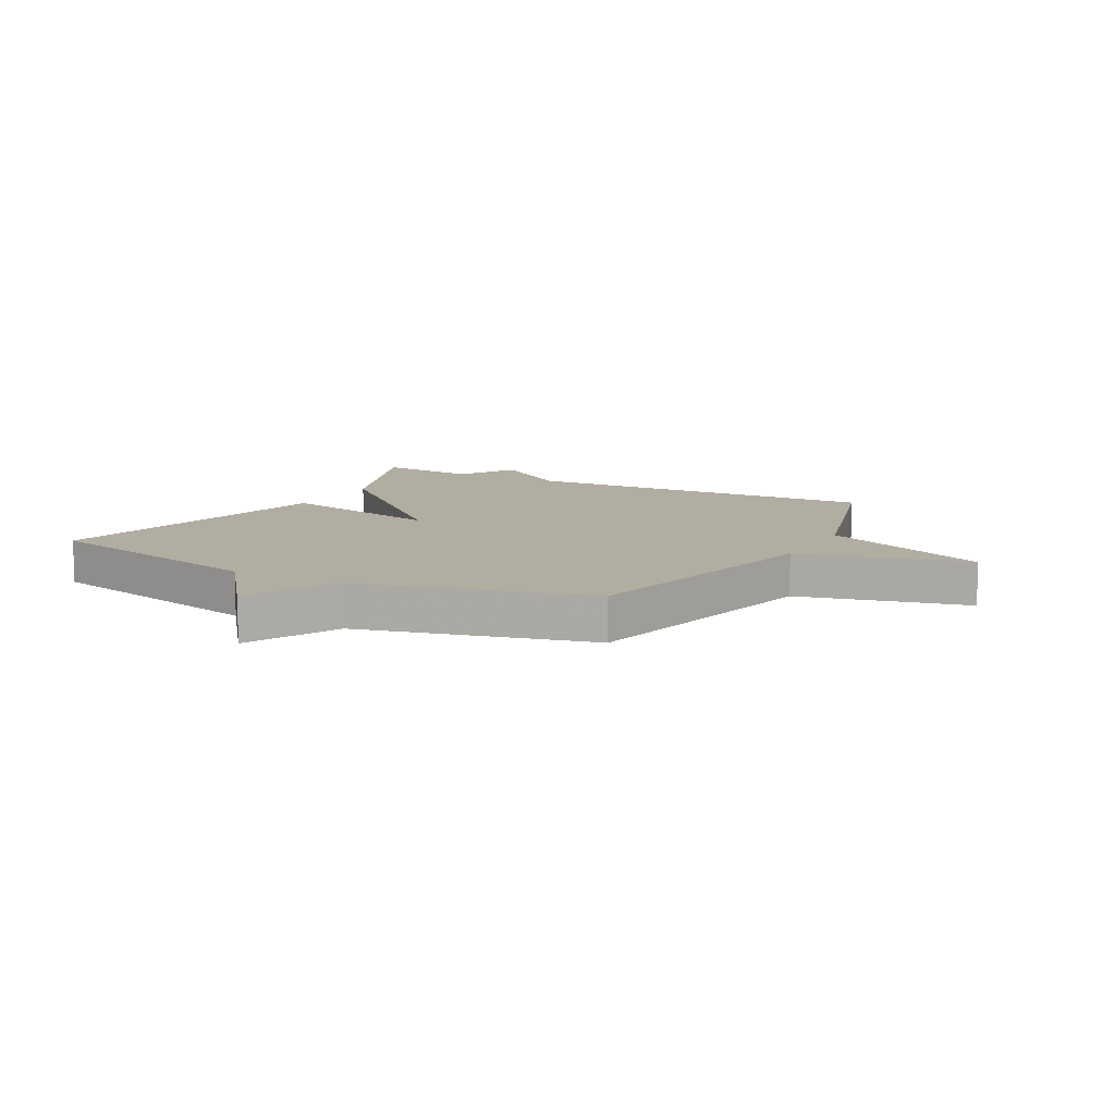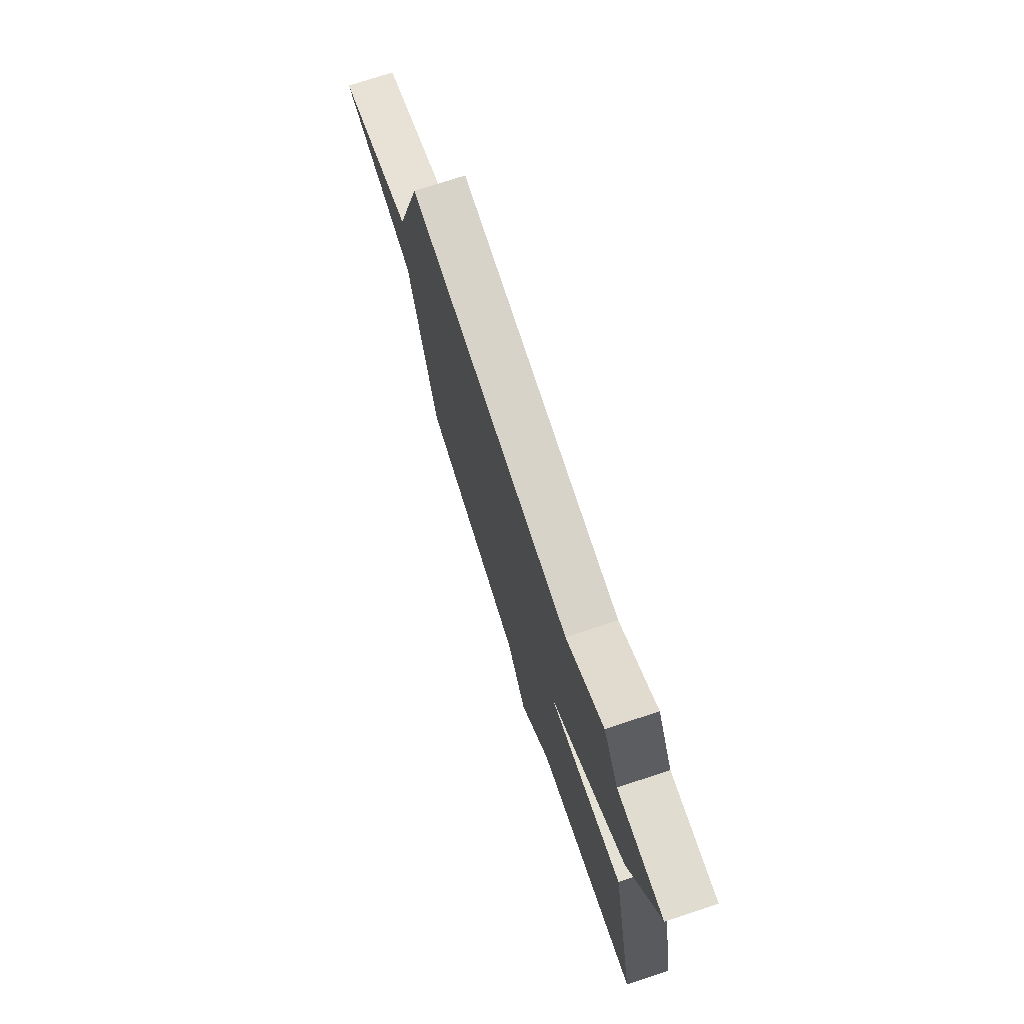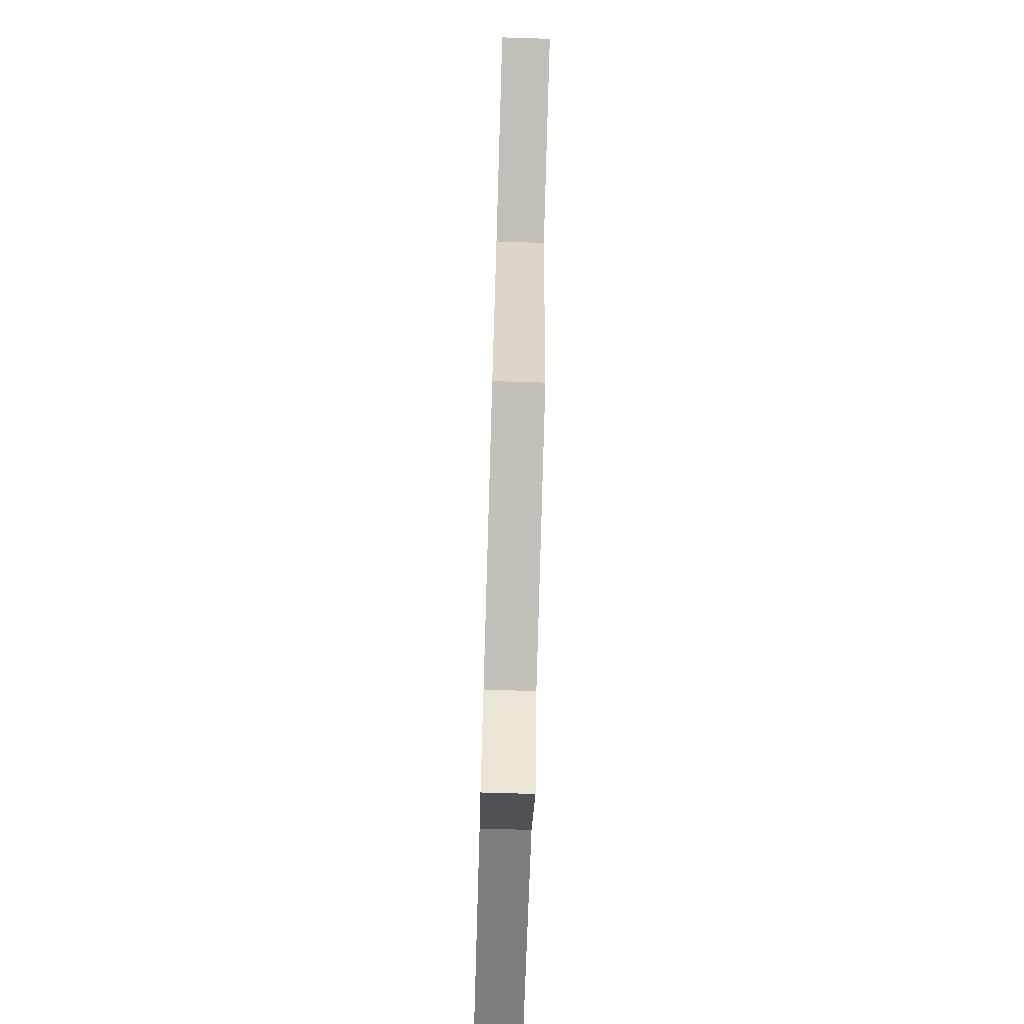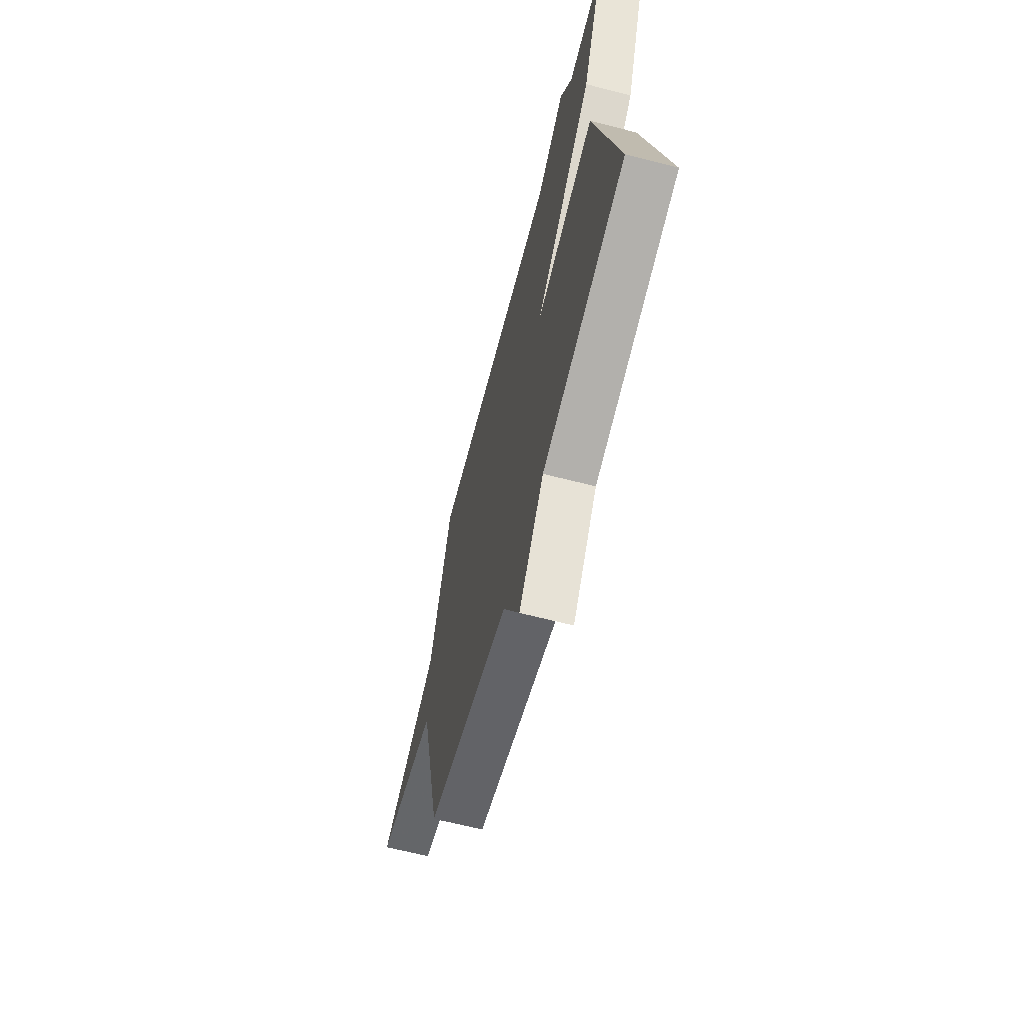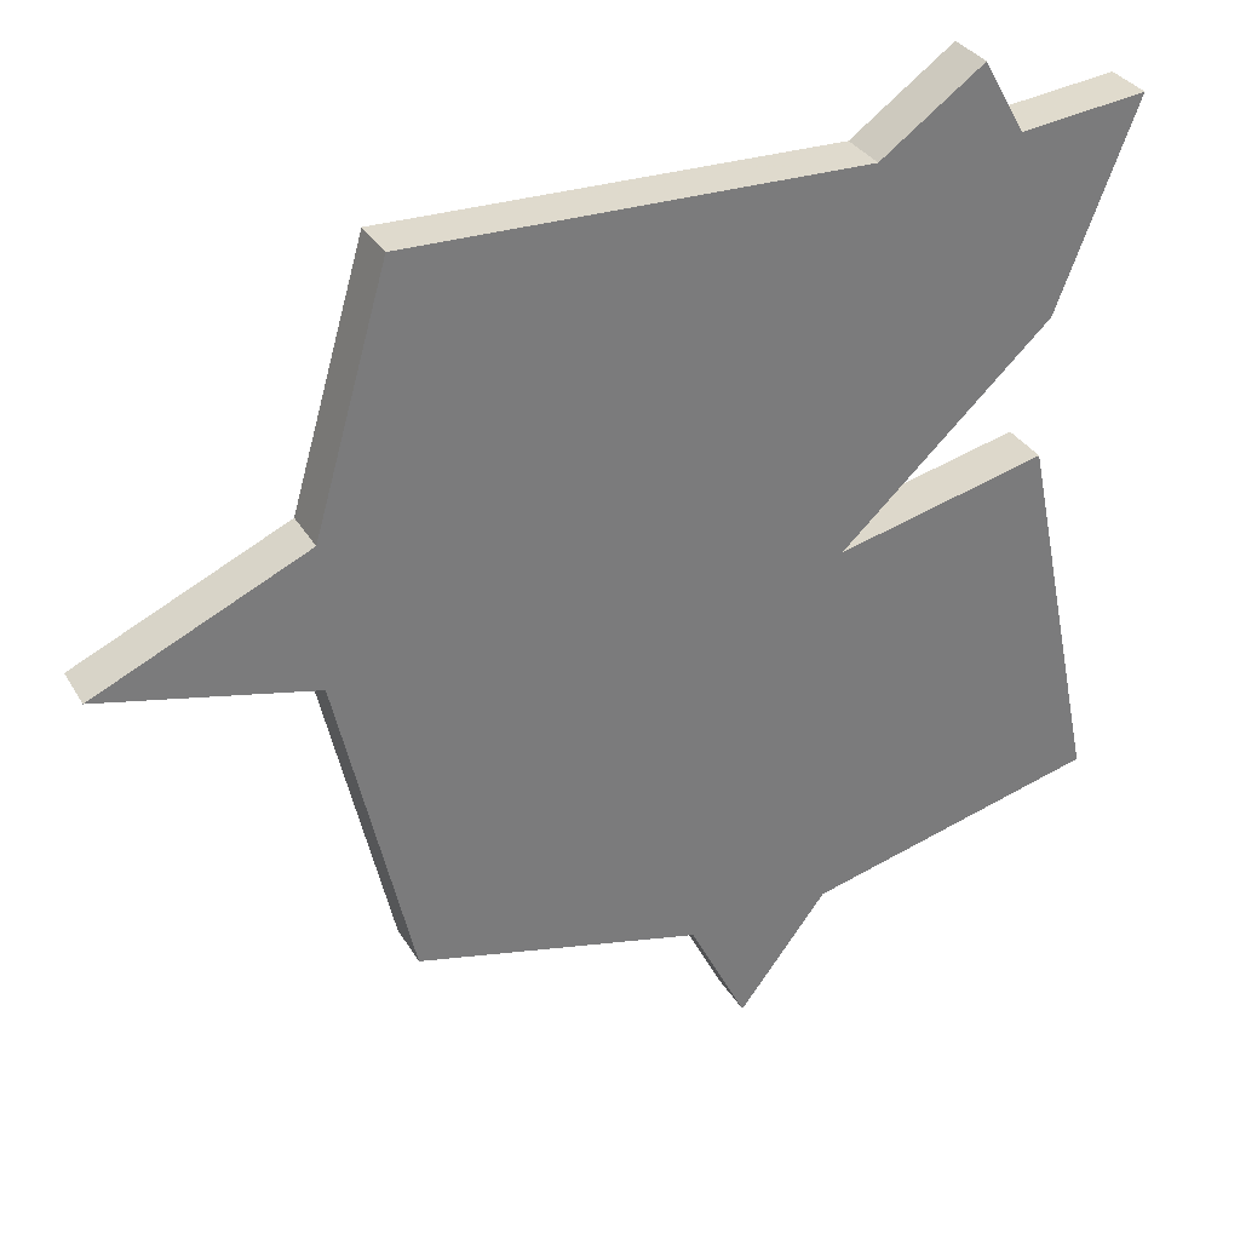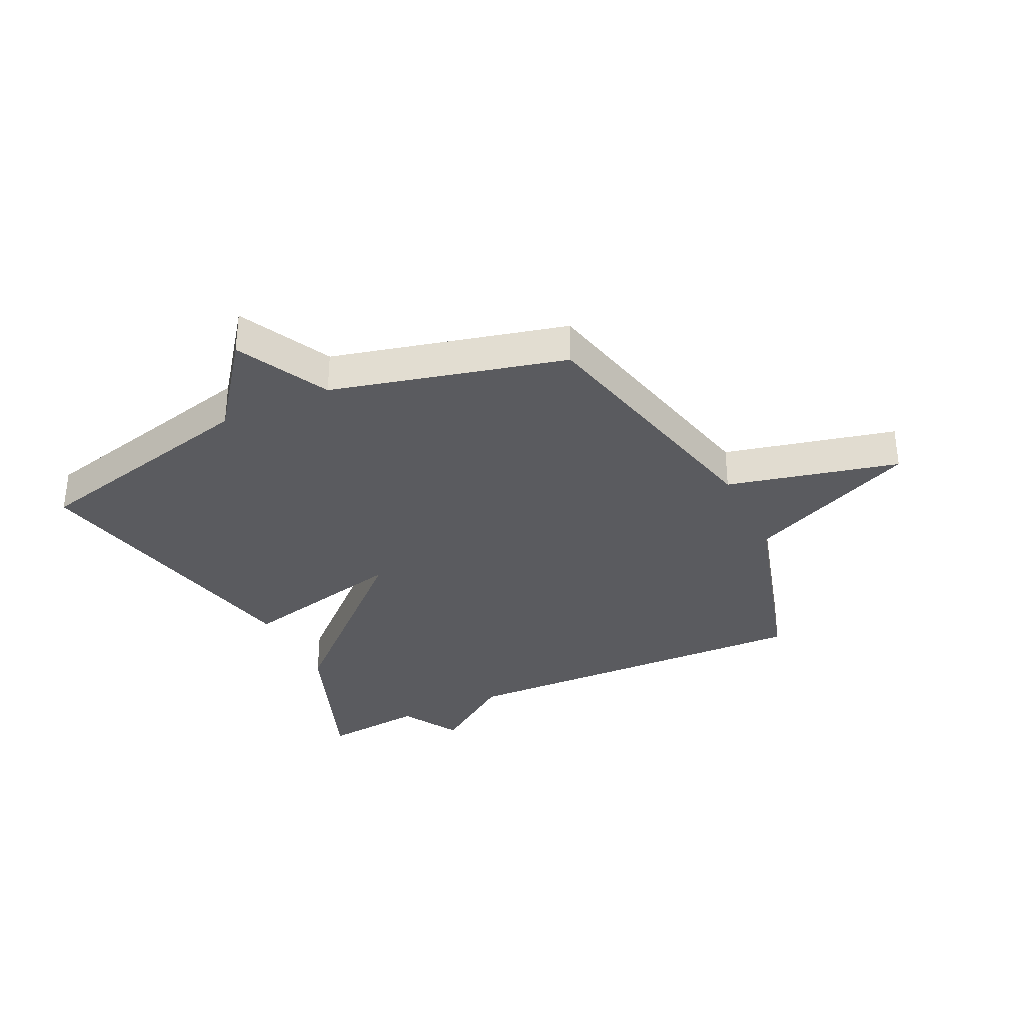
<metadata>
{"format":"obj","ext":"obj","renderer":"f3d","projection":"perspective","resolution":1024,"background":"white","views":[{"elev":10.3,"azim":-151.9,"up":"+Y"},{"elev":74.9,"azim":71.8,"up":"+Z"},{"elev":-73.2,"azim":-91.7,"up":"+Z"},{"elev":-65.0,"azim":75.5,"up":"+Z"},{"elev":33.0,"azim":-26.3,"up":"+Z"},{"elev":-33.3,"azim":-154.3,"up":"+Y"}]}
</metadata>
<code>
v 0.5 0.07 -0.5
v 0.096 0.07 -0.599
v -0.025 0.07 -0.758
v -0.104 0.07 -0.599
v -0.5 0.07 -0.5
v -0.602 0.07 -0.05
v -0.893 0.07 0.019
v -0.602 0.07 0.15
v -0.5 0.07 0.5
v 0.125 0.07 0.481
v 0.267 0.07 0.582
v 0.325 0.07 0.481
v 0.5 0.07 0.5
v 0.391 0.07 0.217
v 0.101 0.07 -0.051
v 0.391 0.07 0.017
v 0.5 0 -0.5
v 0.096 0 -0.599
v -0.025 0 -0.758
v -0.104 0 -0.599
v -0.5 0 -0.5
v -0.602 0 -0.05
v -0.893 0 0.019
v -0.602 0 0.15
v -0.5 0 0.5
v 0.125 0 0.481
v 0.267 0 0.582
v 0.325 0 0.481
v 0.5 0 0.5
v 0.391 0 0.217
v 0.101 0 -0.051
v 0.391 0 0.017
f 15 16 1 2
f 12 13 14 15
f 10 11 12 15
f 8 9 10 15
f 6 7 8 15
f 6 15 2
f 5 6 2
f 4 5 2
f 2 3 4
f 18 17 32 31
f 31 30 29 28
f 31 28 27 26
f 31 26 25 24
f 31 24 23 22
f 18 31 22
f 18 22 21
f 18 21 20
f 20 19 18
f 1 17 18 2
f 2 18 19 3
f 3 19 20 4
f 4 20 21 5
f 5 21 22 6
f 6 22 23 7
f 7 23 24 8
f 8 24 25 9
f 9 25 26 10
f 10 26 27 11
f 11 27 28 12
f 12 28 29 13
f 13 29 30 14
f 14 30 31 15
f 15 31 32 16
f 16 32 17 1

</code>
